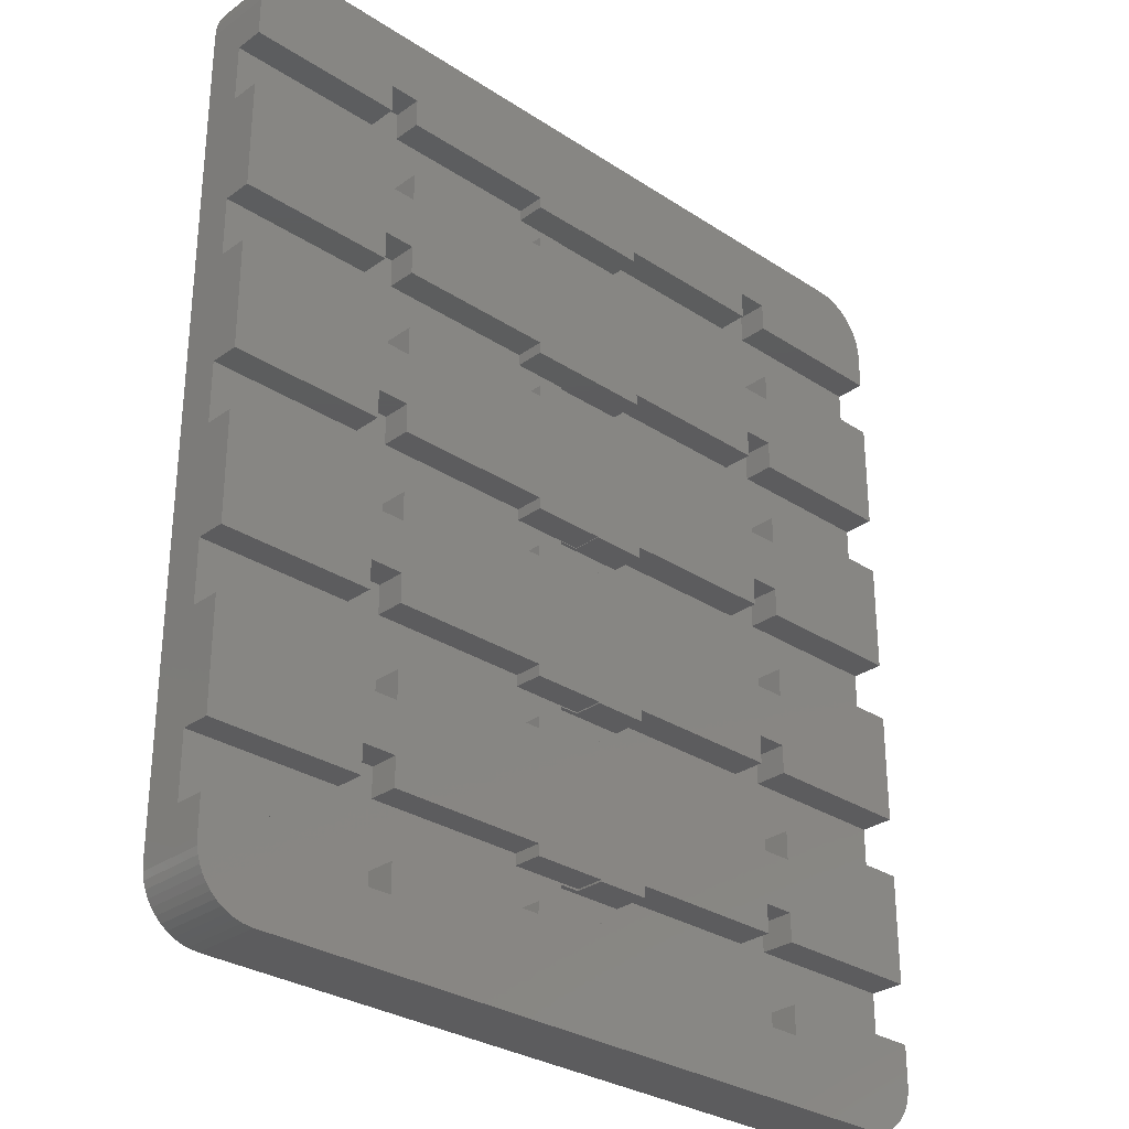
<metadata>
{"format":"stl","ext":"stl","renderer":"f3d","projection":"perspective","resolution":1024,"background":"white","views":[{"elev":-29.9,"azim":-43.7,"up":"+Y"}]}
</metadata>
<code>
# stl→obj: 432 verts, 860 faces
v 0.98 -31.79 0
v 5.63 -31.64 0
v 0.98 -31.64 0
v 19.63 -32.64 0
v 5.63 -32.64 0
v 19.63 -35.18 0
v 31 -41 0
v 36 -36 0
v 36 -32.64 0
v 35.91 -36.94 0
v 35.76 -37.55 0
v 35.52 -38.13 0
v 35.22 -38.68 0
v 34.85 -39.19 0
v 34.42 -39.64 0
v 33.94 -40.05 0
v 33.41 -40.38 0
v 32.84 -40.65 0
v 32.24 -40.84 0
v 31.63 -40.96 0
v 22.37 -35.18 0
v 22.37 -32.64 0
v -5.48 -32.79 0
v -5.48 -31.79 0
v -19.48 -35.33 0
v -19.48 -32.79 0
v -31 -41 0
v -22.52 -35.33 0
v -36 -32.79 0
v -22.52 -32.79 0
v -36 -36 0
v -31.94 -40.91 0
v -32.55 -40.76 0
v -33.13 -40.52 0
v -33.68 -40.22 0
v -34.19 -39.85 0
v -34.64 -39.42 0
v -35.05 -38.94 0
v -35.38 -38.41 0
v -35.65 -37.84 0
v -35.84 -37.24 0
v -35.96 -36.63 0
v 31 41 0
v 19.63 35.18 0
v 22.37 35.18 0
v 5.63 32.64 0
v 19.63 32.64 0
v -0.83 31.64 0
v 5.63 31.64 0
v -5.68 32.59 0
v -5.68 31.59 0
v -31 41 0
v -19.68 35.13 0
v -22.32 35.13 0
v -36 32.59 0
v -36 36 0
v -31.63 40.96 0
v -32.24 40.84 0
v -32.84 40.65 0
v -33.41 40.38 0
v -33.94 40.05 0
v -34.42 39.64 0
v -34.85 39.19 0
v -35.22 38.68 0
v -35.52 38.13 0
v -35.76 37.55 0
v -35.91 36.94 0
v -22.32 32.59 0
v 36 36 0
v 35.96 36.63 0
v 35.84 37.24 0
v 35.65 37.84 0
v 35.38 38.41 0
v 35.05 38.94 0
v 34.64 39.42 0
v 34.19 39.85 0
v 33.68 40.22 0
v 33.13 40.52 0
v 32.55 40.76 0
v 31.94 40.91 0
v 36 32.64 0
v 22.37 32.64 0
v -0.83 31.59 0
v -19.68 32.59 0
v -36 27.41 0
v -22.32 24.87 0
v -22.32 27.41 0
v -22.37 20.18 0
v -36 17.64 0
v -22.37 17.64 0
v -19.68 24.87 0
v -5.68 27.41 0
v -19.68 27.41 0
v -19.63 20.18 0
v -5.68 28.41 0
v -0.83 28.36 0
v -0.83 28.41 0
v -5.63 17.64 0
v -19.63 17.64 0
v 5.63 27.36 0
v 5.63 28.36 0
v 5.63 17.64 0
v 5.63 16.64 0
v -5.63 16.64 0
v 19.63 24.82 0
v 19.63 27.36 0
v 19.63 20.18 0
v 19.63 17.64 0
v 22.37 20.18 0
v 22.37 24.82 0
v 36 27.36 0
v 22.37 27.36 0
v 36 17.64 0
v 22.37 17.64 0
v -36 12.36 0
v -22.37 9.82 0
v -22.37 12.36 0
v -22.42 5.23 0
v -36 2.69 0
v -22.42 2.69 0
v -19.63 9.82 0
v -5.63 12.36 0
v -19.63 12.36 0
v -19.58 5.23 0
v 5.63 12.36 0
v 5.63 13.36 0
v 0.88 1.69 0
v 5.63 2.64 0
v 5.63 1.64 0
v -5.63 13.36 0
v -5.58 2.69 0
v -19.58 2.69 0
v 19.63 9.82 0
v 19.63 12.36 0
v 19.63 5.18 0
v 19.63 2.64 0
v 22.37 5.18 0
v 22.37 9.82 0
v 36 12.36 0
v 22.37 12.36 0
v 36 2.64 0
v 22.37 2.64 0
v 0.88 1.64 0
v -5.58 1.69 0
v -36 -2.69 0
v -22.42 -5.23 0
v -22.42 -2.69 0
v -22.47 -9.72 0
v -36 -12.26 0
v -22.47 -12.26 0
v -19.58 -5.23 0
v -5.58 -2.69 0
v -19.58 -2.69 0
v -19.53 -9.72 0
v 0.88 -1.69 0
v -5.58 -1.69 0
v -5.53 -12.26 0
v -19.53 -12.26 0
v 5.63 -2.64 0
v 5.63 -1.64 0
v 0.93 -13.26 0
v 5.63 -12.36 0
v 5.63 -13.36 0
v 0.88 -1.64 0
v -5.53 -13.26 0
v 19.63 -5.18 0
v 19.63 -2.64 0
v 19.63 -9.82 0
v 19.63 -12.36 0
v 22.37 -9.82 0
v 22.37 -5.18 0
v 36 -2.64 0
v 22.37 -2.64 0
v 36 -12.36 0
v 22.37 -12.36 0
v 0.93 -13.36 0
v -36 -17.74 0
v -22.47 -20.28 0
v -22.47 -17.74 0
v -22.52 -24.67 0
v -36 -27.21 0
v -22.52 -27.21 0
v -19.53 -20.28 0
v -5.53 -17.74 0
v -19.53 -17.74 0
v -19.48 -24.67 0
v 0.93 -16.74 0
v -5.53 -16.74 0
v -5.48 -27.21 0
v -19.48 -27.21 0
v 5.63 -17.64 0
v 5.63 -16.64 0
v 0.98 -28.21 0
v 5.63 -27.36 0
v 5.63 -28.36 0
v 0.93 -16.64 0
v -5.48 -28.21 0
v 19.63 -20.18 0
v 19.63 -17.64 0
v 19.63 -24.82 0
v 19.63 -27.36 0
v 22.37 -24.82 0
v 22.37 -20.18 0
v 36 -17.64 0
v 22.37 -17.64 0
v 36 -27.36 0
v 22.37 -27.36 0
v 0.98 -28.36 0
v -36 36 -6
v -36 32.59 -2.54
v -36 27.41 -2.54
v -36 17.64 -2.54
v -36 12.36 -2.54
v -36 2.69 -2.54
v -36 -2.69 -2.54
v -36 -12.26 -2.54
v -36 -36 -6
v -36 -17.74 -2.54
v -36 -27.21 -2.54
v -36 -32.79 -2.54
v 36 -32.64 -3.04
v 36 -17.64 -2.94
v 36 -2.64 -2.84
v 36 12.36 -2.74
v 36 27.36 -2.64
v 36 32.64 -2.64
v 36 36 -6
v 36 17.64 -2.74
v 36 2.64 -2.84
v 36 -12.36 -2.94
v 36 -36 -6
v 36 -27.36 -3.04
v 31 -41 -6
v 35.91 -36.94 -6
v 35.76 -37.55 -6
v 35.52 -38.13 -6
v 35.96 36.63 -6
v 31 41 -6
v 35.84 37.24 -6
v 35.22 -38.68 -6
v 35.65 37.84 -6
v 34.85 -39.19 -6
v 35.38 38.41 -6
v 34.42 -39.64 -6
v 35.05 38.94 -6
v 33.94 -40.05 -6
v 34.64 39.42 -6
v 33.41 -40.38 -6
v 34.19 39.85 -6
v 32.84 -40.65 -6
v 33.68 40.22 -6
v 32.24 -40.84 -6
v 33.13 40.52 -6
v 31.63 -40.96 -6
v 32.55 40.76 -6
v 31.94 40.91 -6
v -31 -41 -6
v -31 41 -6
v -31.94 -40.91 -6
v -32.55 -40.76 -6
v -31.63 40.96 -6
v -33.13 -40.52 -6
v -32.24 40.84 -6
v -33.68 -40.22 -6
v -32.84 40.65 -6
v -34.19 -39.85 -6
v -33.41 40.38 -6
v -34.64 -39.42 -6
v -33.94 40.05 -6
v -35.05 -38.94 -6
v -34.42 39.64 -6
v -35.38 -38.41 -6
v -34.85 39.19 -6
v -35.65 -37.84 -6
v -35.22 38.68 -6
v -35.84 -37.24 -6
v -35.52 38.13 -6
v -35.96 -36.63 -6
v -35.76 37.55 -6
v -35.91 36.94 -6
v -22.32 27.41 -2.54
v -22.32 32.59 -2.54
v -19.68 32.59 -2.54
v -19.68 35.13 -2.54
v -19.68 27.41 -2.54
v -22.32 35.13 -2.54
v -19.68 24.87 -2.54
v -22.32 24.87 -2.54
v -5.68 31.59 -2.54
v -5.68 32.59 -2.54
v -5.68 28.41 -2.54
v -5.68 27.41 -2.54
v -0.83 28.41 -2.54
v -0.83 31.59 -2.54
v -22.37 12.36 -2.54
v -22.37 17.64 -2.54
v -19.63 17.64 -2.54
v -19.63 20.18 -2.54
v -19.63 12.36 -2.54
v -22.37 20.18 -2.54
v -19.63 9.82 -2.54
v -22.37 9.82 -2.54
v -5.63 16.64 -2.54
v -5.63 17.64 -2.54
v -5.63 13.36 -2.54
v -5.63 12.36 -2.54
v -0.83 13.36 -2.54
v -0.83 16.64 -2.54
v 5.63 13.36 -2.74
v -0.83 13.36 -2.74
v 5.63 16.64 -2.74
v -0.83 16.64 -2.74
v 0.88 1.69 -2.54
v -0.83 1.64 -2.54
v 0.88 1.64 -2.54
v -5.58 1.69 -2.54
v -0.83 -1.64 -2.54
v 0.88 -1.69 -2.54
v 0.88 -1.64 -2.54
v -5.58 -1.69 -2.54
v -22.42 -2.69 -2.54
v -22.42 2.69 -2.54
v -19.58 2.69 -2.54
v -19.58 5.23 -2.54
v -19.58 -2.69 -2.54
v -22.42 5.23 -2.54
v -19.58 -5.23 -2.54
v -22.42 -5.23 -2.54
v -5.58 2.69 -2.54
v -5.58 -2.69 -2.54
v 0.93 -13.26 -2.54
v -0.83 -13.36 -2.54
v 0.93 -13.36 -2.54
v -5.53 -13.26 -2.54
v -0.83 -16.64 -2.54
v 0.93 -16.74 -2.54
v 0.93 -16.64 -2.54
v -5.53 -16.74 -2.54
v -22.47 -17.74 -2.54
v -22.47 -12.26 -2.54
v -19.53 -12.26 -2.54
v -19.53 -9.72 -2.54
v -19.53 -17.74 -2.54
v -22.47 -9.72 -2.54
v -19.53 -20.28 -2.54
v -22.47 -20.28 -2.54
v -5.53 -12.26 -2.54
v -5.53 -17.74 -2.54
v 0.98 -28.21 -2.54
v -0.83 -28.36 -2.54
v 0.98 -28.36 -2.54
v -5.48 -28.21 -2.54
v -0.83 -31.64 -2.54
v 0.98 -31.79 -2.54
v 0.98 -31.64 -2.54
v -5.48 -31.79 -2.54
v -22.52 -32.79 -2.54
v -22.52 -27.21 -2.54
v -19.48 -27.21 -2.54
v -19.48 -24.67 -2.54
v -19.48 -32.79 -2.54
v -22.52 -24.67 -2.54
v -19.48 -35.33 -2.54
v -22.52 -35.33 -2.54
v -5.48 -27.21 -2.54
v -5.48 -32.79 -2.54
v -0.83 31.64 -2.64
v 5.63 28.36 -2.64
v 5.63 31.64 -2.64
v -0.83 28.36 -2.64
v 19.63 32.64 -2.64
v 5.63 32.64 -2.64
v 19.63 27.36 -2.64
v 5.63 27.36 -2.64
v 22.37 32.64 -2.64
v 22.37 35.18 -2.64
v 22.37 27.36 -2.64
v 19.63 35.18 -2.64
v 22.37 24.82 -2.64
v 19.63 24.82 -2.64
v 19.63 17.64 -2.74
v 5.63 17.64 -2.74
v 19.63 12.36 -2.74
v 5.63 12.36 -2.74
v 22.37 17.64 -2.74
v 22.37 20.18 -2.74
v 22.37 12.36 -2.74
v 19.63 20.18 -2.74
v 22.37 9.82 -2.74
v 19.63 9.82 -2.74
v -0.83 1.64 -2.84
v 5.63 -1.64 -2.84
v 5.63 1.64 -2.84
v -0.83 -1.64 -2.84
v 19.63 2.64 -2.84
v 5.63 2.64 -2.84
v 19.63 -2.64 -2.84
v 5.63 -2.64 -2.84
v 22.37 2.64 -2.84
v 22.37 5.18 -2.84
v 22.37 -2.64 -2.84
v 19.63 5.18 -2.84
v 22.37 -5.18 -2.84
v 19.63 -5.18 -2.84
v -0.83 -13.36 -2.94
v 5.63 -16.64 -2.94
v 5.63 -13.36 -2.94
v -0.83 -16.64 -2.94
v 19.63 -12.36 -2.94
v 5.63 -12.36 -2.94
v 19.63 -17.64 -2.94
v 5.63 -17.64 -2.94
v 22.37 -12.36 -2.94
v 22.37 -9.82 -2.94
v 22.37 -17.64 -2.94
v 19.63 -9.82 -2.94
v 22.37 -20.18 -2.94
v 19.63 -20.18 -2.94
v -0.83 -28.36 -3.04
v 5.63 -31.64 -3.04
v 5.63 -28.36 -3.04
v -0.83 -31.64 -3.04
v 19.63 -27.36 -3.04
v 5.63 -27.36 -3.04
v 19.63 -32.64 -3.04
v 5.63 -32.64 -3.04
v 22.37 -27.36 -3.04
v 22.37 -24.82 -3.04
v 22.37 -32.64 -3.04
v 19.63 -24.82 -3.04
v 22.37 -35.18 -3.04
v 19.63 -35.18 -3.04
f 1 2 3
f 4 5 6
f 7 8 9
f 8 7 10
f 10 7 11
f 11 7 12
f 12 7 13
f 13 7 14
f 14 7 15
f 15 7 16
f 16 7 17
f 17 7 18
f 18 7 19
f 19 7 20
f 21 9 22
f 9 21 7
f 6 7 21
f 5 7 6
f 2 1 5
f 23 5 1
f 23 1 24
f 5 23 7
f 25 23 26
f 27 23 25
f 27 25 28
f 23 27 7
f 29 28 30
f 28 29 27
f 27 31 32
f 32 31 33
f 33 31 34
f 34 31 35
f 35 31 36
f 36 31 37
f 37 31 38
f 38 31 39
f 39 31 40
f 40 31 41
f 27 29 31
f 41 31 42
f 43 44 45
f 44 46 47
f 43 46 44
f 46 48 49
f 50 46 43
f 51 48 50
f 46 50 48
f 52 50 43
f 50 52 53
f 53 52 54
f 55 54 52
f 56 52 57
f 56 57 58
f 56 58 59
f 56 59 60
f 56 60 61
f 56 61 62
f 56 62 63
f 56 63 64
f 56 64 65
f 56 65 66
f 56 66 67
f 55 52 56
f 54 55 68
f 43 69 70
f 43 70 71
f 43 71 72
f 43 72 73
f 43 73 74
f 43 74 75
f 43 75 76
f 43 76 77
f 43 77 78
f 43 78 79
f 43 79 80
f 69 43 81
f 45 81 43
f 81 45 82
f 48 51 83
f 50 53 84
f 85 86 87
f 86 85 88
f 89 88 85
f 88 89 90
f 91 92 93
f 92 91 94
f 86 94 91
f 94 86 88
f 95 96 97
f 96 95 92
f 96 92 98
f 94 98 92
f 98 94 99
f 96 100 101
f 100 96 102
f 98 102 96
f 102 98 103
f 103 98 104
f 100 105 106
f 105 100 107
f 102 107 100
f 107 102 108
f 105 109 110
f 109 105 107
f 110 111 112
f 111 110 113
f 109 113 110
f 113 109 114
f 115 116 117
f 116 115 118
f 119 118 115
f 118 119 120
f 121 122 123
f 122 121 124
f 116 124 121
f 124 116 118
f 122 125 126
f 125 127 128
f 128 127 129
f 125 122 127
f 122 126 130
f 127 122 131
f 124 131 122
f 131 124 132
f 125 133 134
f 133 125 135
f 128 135 125
f 135 128 136
f 133 137 138
f 137 133 135
f 138 139 140
f 139 138 141
f 137 141 138
f 141 137 142
f 129 127 143
f 127 131 144
f 145 146 147
f 146 145 148
f 149 148 145
f 148 149 150
f 151 152 153
f 152 151 154
f 146 154 151
f 154 146 148
f 152 155 156
f 155 152 157
f 154 157 152
f 157 154 158
f 155 159 160
f 161 159 155
f 162 161 163
f 155 160 164
f 159 161 162
f 157 161 155
f 161 157 165
f 159 166 167
f 166 159 168
f 162 168 159
f 168 162 169
f 166 170 171
f 170 166 168
f 171 172 173
f 172 171 174
f 170 174 171
f 174 170 175
f 163 161 176
f 177 178 179
f 178 177 180
f 181 180 177
f 180 181 182
f 183 184 185
f 184 183 186
f 178 186 183
f 186 178 180
f 184 187 188
f 187 184 189
f 186 189 184
f 189 186 190
f 187 191 192
f 193 191 187
f 194 193 195
f 187 192 196
f 191 193 194
f 189 193 187
f 193 189 197
f 191 198 199
f 198 191 200
f 194 200 191
f 200 194 201
f 198 202 203
f 202 198 200
f 203 204 205
f 204 203 206
f 202 206 203
f 206 202 207
f 195 193 208
f 209 210 56
f 209 211 210
f 211 212 85
f 209 212 211
f 209 213 212
f 213 214 115
f 209 214 213
f 209 215 214
f 215 216 145
f 217 215 209
f 215 217 216
f 218 219 177
f 216 217 218
f 218 217 219
f 219 217 220
f 31 220 217
f 220 31 29
f 56 210 55
f 85 212 89
f 115 214 119
f 145 216 149
f 177 219 181
f 9 8 221
f 204 206 222
f 172 174 223
f 139 141 224
f 111 113 225
f 226 69 81
f 69 226 227
f 225 227 226
f 228 225 113
f 225 228 227
f 224 227 228
f 229 224 141
f 229 227 224
f 223 227 229
f 230 223 174
f 231 223 230
f 231 230 222
f 232 222 206
f 231 222 232
f 231 232 221
f 223 231 227
f 231 221 8
f 217 227 231
f 233 231 234
f 217 231 233
f 233 234 235
f 209 227 217
f 233 235 236
f 237 238 239
f 233 236 240
f 239 238 241
f 233 240 242
f 241 238 243
f 233 242 244
f 243 238 245
f 233 244 246
f 245 238 247
f 233 246 248
f 247 238 249
f 233 248 250
f 249 238 251
f 233 250 252
f 251 238 253
f 233 252 254
f 253 238 255
f 255 238 256
f 217 233 257
f 238 227 209
f 238 209 258
f 217 257 259
f 227 238 237
f 217 259 260
f 258 209 261
f 217 260 262
f 261 209 263
f 217 262 264
f 263 209 265
f 217 264 266
f 265 209 267
f 217 266 268
f 267 209 269
f 217 268 270
f 269 209 271
f 217 270 272
f 271 209 273
f 217 272 274
f 273 209 275
f 217 274 276
f 275 209 277
f 217 276 278
f 277 209 279
f 279 209 280
f 267 61 60
f 61 267 269
f 209 67 280
f 67 209 56
f 277 64 275
f 64 277 65
f 238 52 43
f 52 238 258
f 256 43 80
f 43 256 238
f 273 62 271
f 62 273 63
f 269 62 61
f 62 269 271
f 275 63 273
f 63 275 64
f 280 66 279
f 66 280 67
f 279 65 277
f 65 279 66
f 251 78 77
f 78 251 253
f 247 76 75
f 76 247 249
f 74 247 75
f 247 74 245
f 265 60 59
f 60 265 267
f 258 57 52
f 57 258 261
f 261 58 57
f 58 261 263
f 255 80 79
f 80 255 256
f 253 79 78
f 79 253 255
f 249 77 76
f 77 249 251
f 69 237 70
f 237 69 227
f 70 239 71
f 239 70 237
f 72 243 73
f 243 72 241
f 263 59 58
f 59 263 265
f 71 241 72
f 241 71 239
f 73 245 74
f 245 73 243
f 248 16 17
f 16 248 246
f 246 15 16
f 15 246 244
f 257 7 27
f 7 257 233
f 266 35 36
f 35 266 264
f 268 36 37
f 36 268 266
f 15 242 14
f 242 15 244
f 278 31 217
f 31 278 42
f 262 33 34
f 33 262 260
f 259 27 32
f 27 259 257
f 254 19 20
f 19 254 252
f 233 20 7
f 20 233 254
f 252 18 19
f 18 252 250
f 10 231 8
f 231 10 234
f 12 235 11
f 235 12 236
f 14 240 13
f 240 14 242
f 13 236 12
f 236 13 240
f 276 42 278
f 42 276 41
f 272 40 274
f 40 272 39
f 268 38 270
f 38 268 37
f 264 34 35
f 34 264 262
f 260 32 33
f 32 260 259
f 250 17 18
f 17 250 248
f 11 234 10
f 234 11 235
f 274 41 276
f 41 274 40
f 270 39 272
f 39 270 38
f 210 281 282
f 281 210 211
f 282 283 284
f 283 282 285
f 282 284 286
f 281 285 282
f 285 281 287
f 287 281 288
f 283 289 290
f 289 283 291
f 285 291 283
f 291 285 292
f 289 293 294
f 293 289 291
f 292 95 291
f 95 292 92
f 289 50 290
f 50 289 51
f 281 85 87
f 85 281 211
f 292 93 92
f 93 292 285
f 210 68 55
f 68 210 282
f 283 50 84
f 50 283 290
f 287 93 285
f 93 287 91
f 283 53 284
f 53 283 84
f 86 281 87
f 281 86 288
f 68 286 54
f 286 68 282
f 287 86 91
f 86 287 288
f 286 53 54
f 53 286 284
f 293 95 97
f 95 293 291
f 289 83 51
f 83 289 294
f 212 295 296
f 295 212 213
f 296 297 298
f 297 296 299
f 296 298 300
f 295 299 296
f 299 295 301
f 301 295 302
f 297 303 304
f 303 297 305
f 299 305 297
f 305 299 306
f 303 307 308
f 307 303 305
f 306 130 305
f 130 306 122
f 303 98 304
f 98 303 104
f 295 115 117
f 115 295 213
f 306 123 122
f 123 306 299
f 212 90 89
f 90 212 296
f 297 98 99
f 98 297 304
f 301 123 299
f 123 301 121
f 297 94 298
f 94 297 99
f 116 295 117
f 295 116 302
f 90 300 88
f 300 90 296
f 301 116 121
f 116 301 302
f 300 94 88
f 94 300 298
f 126 307 130
f 309 307 126
f 307 309 310
f 130 307 305
f 308 104 303
f 104 308 103
f 311 308 312
f 308 311 103
f 313 314 315
f 314 316 317
f 316 314 313
f 317 318 319
f 317 320 318
f 320 317 316
f 214 321 322
f 321 214 215
f 322 323 324
f 323 322 325
f 322 324 326
f 321 325 322
f 325 321 327
f 327 321 328
f 323 316 329
f 316 323 320
f 325 320 323
f 320 325 330
f 330 156 320
f 156 330 152
f 316 131 329
f 131 316 144
f 321 145 147
f 145 321 215
f 330 153 152
f 153 330 325
f 214 120 119
f 120 214 322
f 323 131 132
f 131 323 329
f 327 153 325
f 153 327 151
f 323 124 324
f 124 323 132
f 146 321 147
f 321 146 328
f 120 326 118
f 326 120 322
f 327 146 151
f 146 327 328
f 326 124 118
f 124 326 324
f 318 164 319
f 164 318 155
f 315 127 313
f 127 315 143
f 318 156 155
f 156 318 320
f 316 127 144
f 127 316 313
f 331 332 333
f 332 334 335
f 334 332 331
f 335 336 337
f 335 338 336
f 338 335 334
f 216 339 340
f 339 216 218
f 340 341 342
f 341 340 343
f 340 342 344
f 339 343 340
f 343 339 345
f 345 339 346
f 341 334 347
f 334 341 338
f 343 338 341
f 338 343 348
f 348 188 338
f 188 348 184
f 334 157 347
f 157 334 165
f 339 177 179
f 177 339 218
f 348 185 184
f 185 348 343
f 216 150 149
f 150 216 340
f 341 157 158
f 157 341 347
f 345 185 343
f 185 345 183
f 341 154 342
f 154 341 158
f 178 339 179
f 339 178 346
f 150 344 148
f 344 150 340
f 345 178 183
f 178 345 346
f 344 154 148
f 154 344 342
f 336 196 337
f 196 336 187
f 333 161 331
f 161 333 176
f 336 188 187
f 188 336 338
f 334 161 165
f 161 334 331
f 349 350 351
f 350 352 353
f 352 350 349
f 353 354 355
f 353 356 354
f 356 353 352
f 219 357 358
f 357 219 220
f 358 359 360
f 359 358 361
f 358 360 362
f 357 361 358
f 361 357 363
f 363 357 364
f 359 352 365
f 352 359 356
f 361 356 359
f 356 361 366
f 366 24 356
f 24 366 23
f 352 189 365
f 189 352 197
f 357 29 30
f 29 357 220
f 366 26 23
f 26 366 361
f 219 182 181
f 182 219 358
f 359 189 190
f 189 359 365
f 363 26 361
f 26 363 25
f 359 186 360
f 186 359 190
f 28 357 30
f 357 28 364
f 182 362 180
f 362 182 358
f 363 28 25
f 28 363 364
f 362 186 180
f 186 362 360
f 354 3 355
f 3 354 1
f 351 193 349
f 193 351 208
f 354 24 1
f 24 354 356
f 352 193 197
f 193 352 349
f 367 368 369
f 368 367 370
f 369 371 372
f 371 369 373
f 368 373 369
f 373 368 374
f 371 375 376
f 375 371 377
f 371 376 378
f 373 377 371
f 377 373 379
f 379 373 380
f 375 225 226
f 225 375 377
f 49 372 46
f 372 49 369
f 100 368 101
f 368 100 374
f 375 81 82
f 81 375 226
f 372 47 46
f 47 372 371
f 225 112 111
f 112 225 377
f 373 100 106
f 100 373 374
f 47 378 44
f 378 47 371
f 105 373 106
f 373 105 380
f 375 45 376
f 45 375 82
f 379 112 377
f 112 379 110
f 378 45 44
f 45 378 376
f 379 105 110
f 105 379 380
f 97 96 293
f 294 48 83
f 48 294 367
f 293 367 294
f 293 370 367
f 370 293 96
f 367 49 48
f 49 367 369
f 368 96 101
f 96 368 370
f 312 309 311
f 309 312 310
f 311 381 382
f 381 311 383
f 309 383 311
f 383 309 384
f 381 385 386
f 385 381 387
f 381 386 388
f 383 387 381
f 387 383 389
f 389 383 390
f 385 224 228
f 224 385 387
f 103 382 102
f 382 103 311
f 125 309 126
f 309 125 384
f 385 113 114
f 113 385 228
f 382 108 102
f 108 382 381
f 224 140 139
f 140 224 387
f 383 125 134
f 125 383 384
f 108 388 107
f 388 108 381
f 133 383 134
f 383 133 390
f 385 109 386
f 109 385 114
f 389 140 387
f 140 389 138
f 388 109 107
f 109 388 386
f 389 133 138
f 133 389 390
f 307 312 308
f 312 307 310
f 391 392 393
f 392 391 394
f 393 395 396
f 395 393 397
f 392 397 393
f 397 392 398
f 395 399 400
f 399 395 401
f 395 400 402
f 397 401 395
f 401 397 403
f 403 397 404
f 399 223 229
f 223 399 401
f 129 396 128
f 396 129 393
f 159 392 160
f 392 159 398
f 399 141 142
f 141 399 229
f 396 136 128
f 136 396 395
f 223 173 172
f 173 223 401
f 397 159 167
f 159 397 398
f 136 402 135
f 402 136 395
f 166 397 167
f 397 166 404
f 399 137 400
f 137 399 142
f 403 173 401
f 173 403 171
f 402 137 135
f 137 402 400
f 403 166 171
f 166 403 404
f 317 391 314
f 391 317 394
f 314 391 315
f 315 129 143
f 315 393 129
f 393 315 391
f 160 319 164
f 392 319 160
f 394 319 392
f 319 394 317
f 405 406 407
f 406 405 408
f 407 409 410
f 409 407 411
f 406 411 407
f 411 406 412
f 409 413 414
f 413 409 415
f 409 414 416
f 411 415 409
f 415 411 417
f 417 411 418
f 413 222 230
f 222 413 415
f 163 410 162
f 410 163 407
f 191 406 192
f 406 191 412
f 413 174 175
f 174 413 230
f 410 169 162
f 169 410 409
f 222 205 204
f 205 222 415
f 411 191 199
f 191 411 412
f 169 416 168
f 416 169 409
f 198 411 199
f 411 198 418
f 413 170 414
f 170 413 175
f 417 205 415
f 205 417 203
f 416 170 168
f 170 416 414
f 417 198 203
f 198 417 418
f 335 405 332
f 405 335 408
f 332 405 333
f 333 163 176
f 333 407 163
f 407 333 405
f 192 337 196
f 406 337 192
f 408 337 406
f 337 408 335
f 419 420 421
f 420 419 422
f 421 423 424
f 423 421 425
f 420 425 421
f 425 420 426
f 423 427 428
f 427 423 429
f 423 428 430
f 425 429 423
f 429 425 431
f 431 425 432
f 427 221 232
f 221 427 429
f 195 424 194
f 424 195 421
f 5 420 2
f 420 5 426
f 427 206 207
f 206 427 232
f 424 201 194
f 201 424 423
f 221 22 9
f 22 221 429
f 425 5 4
f 5 425 426
f 201 430 200
f 430 201 423
f 6 425 4
f 425 6 432
f 427 202 428
f 202 427 207
f 431 22 429
f 22 431 21
f 430 202 200
f 202 430 428
f 431 6 21
f 6 431 432
f 353 419 350
f 419 353 422
f 350 419 351
f 351 195 208
f 351 421 195
f 421 351 419
f 2 355 3
f 420 355 2
f 422 355 420
f 355 422 353

</code>
